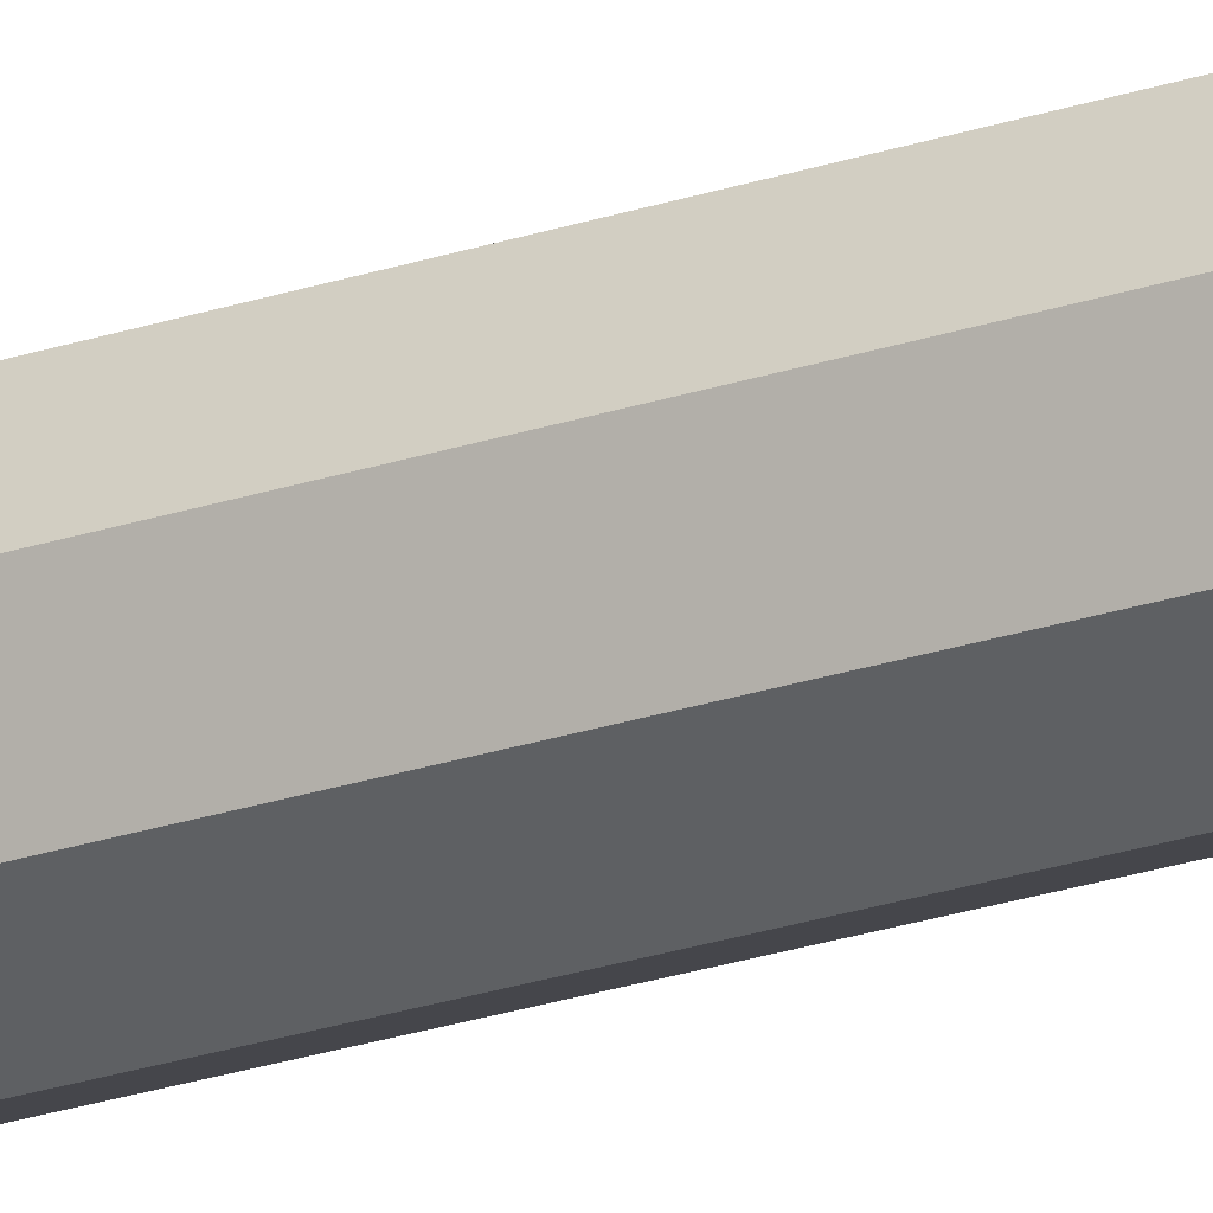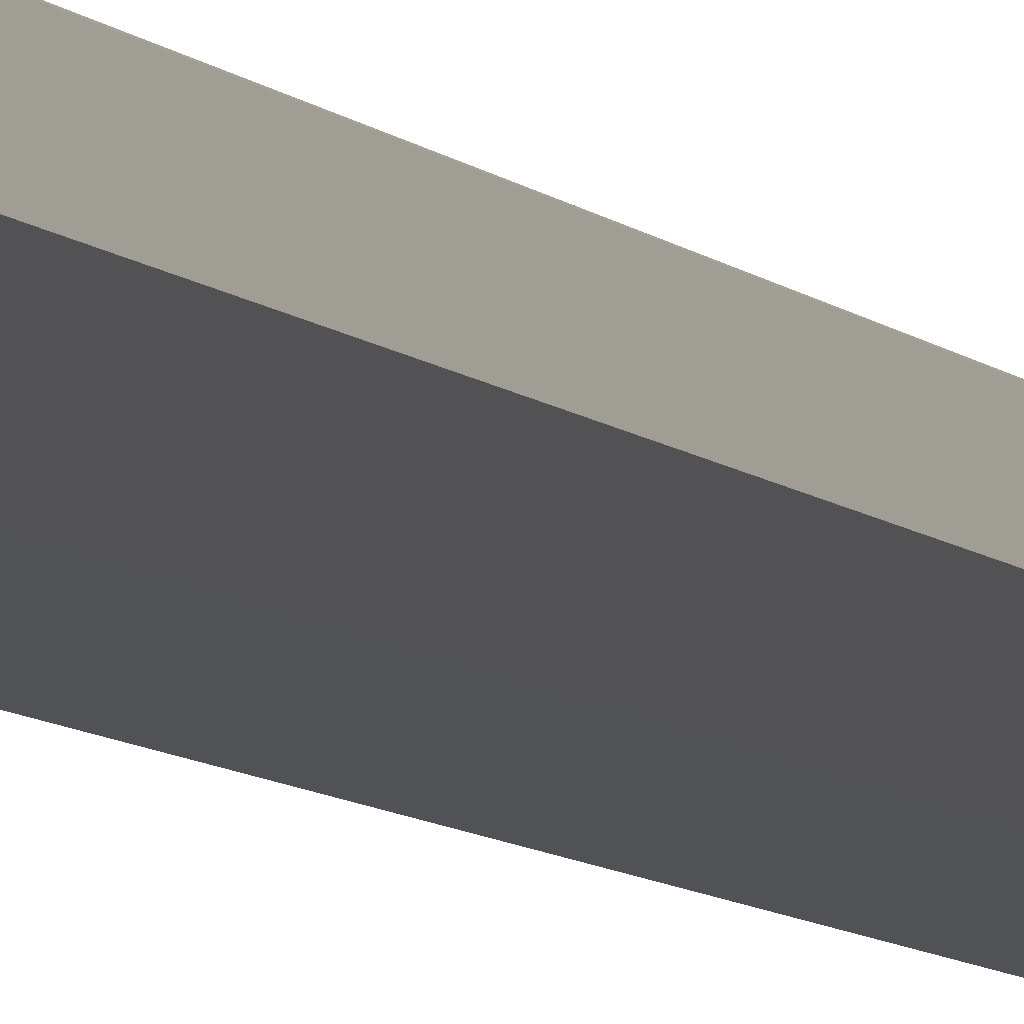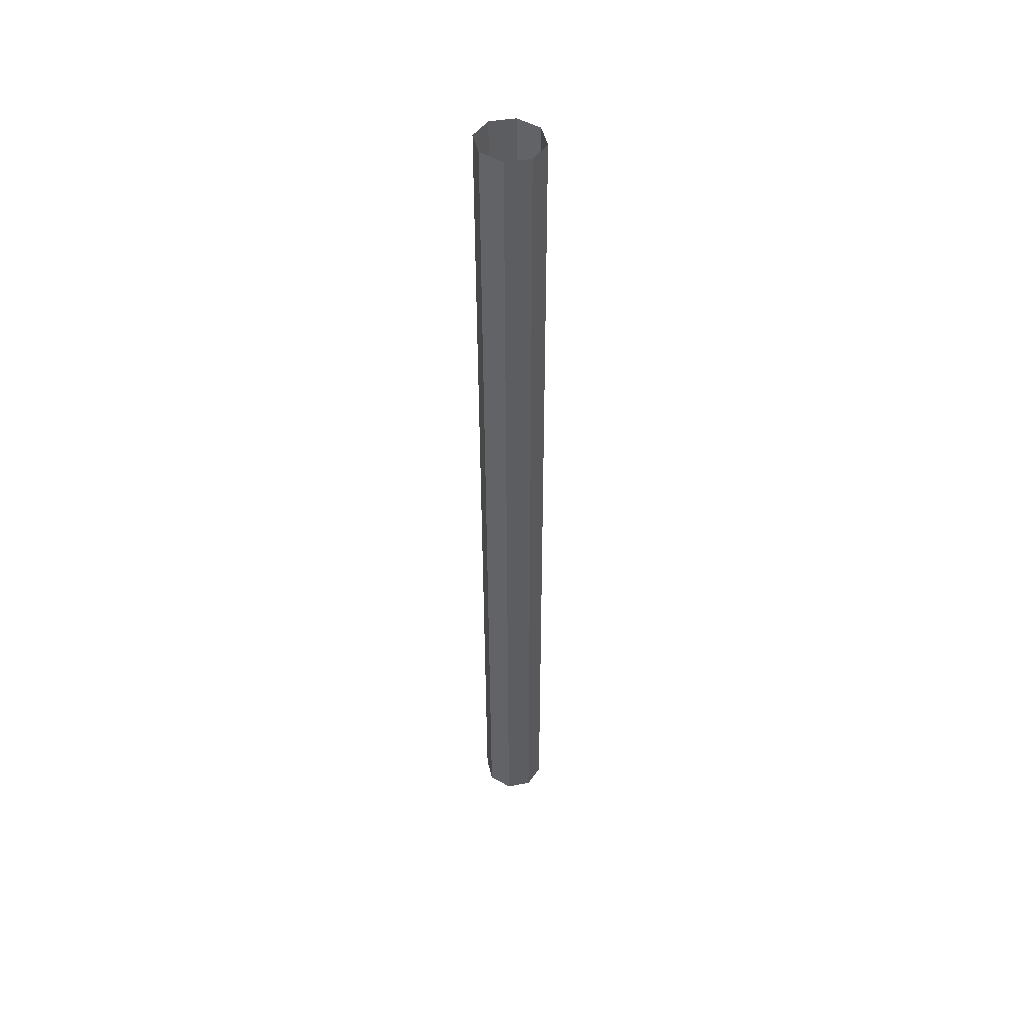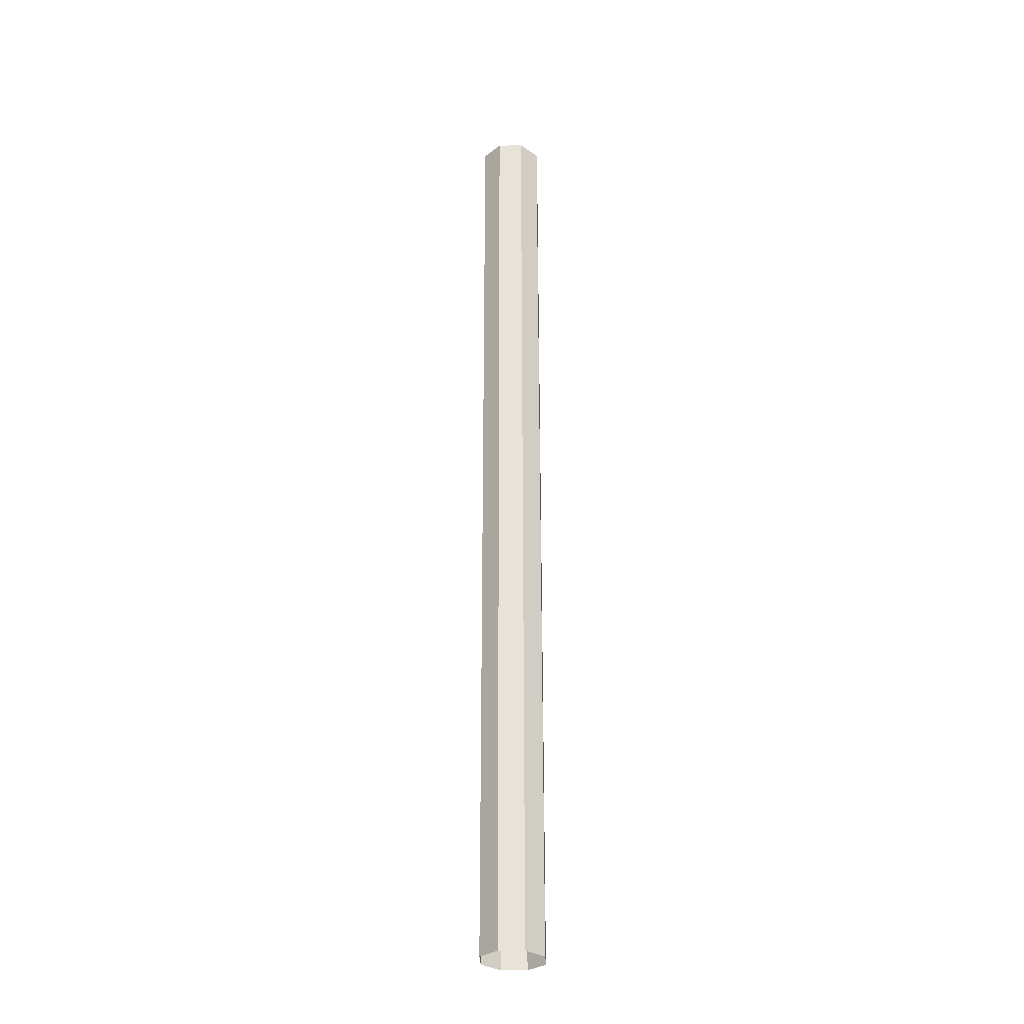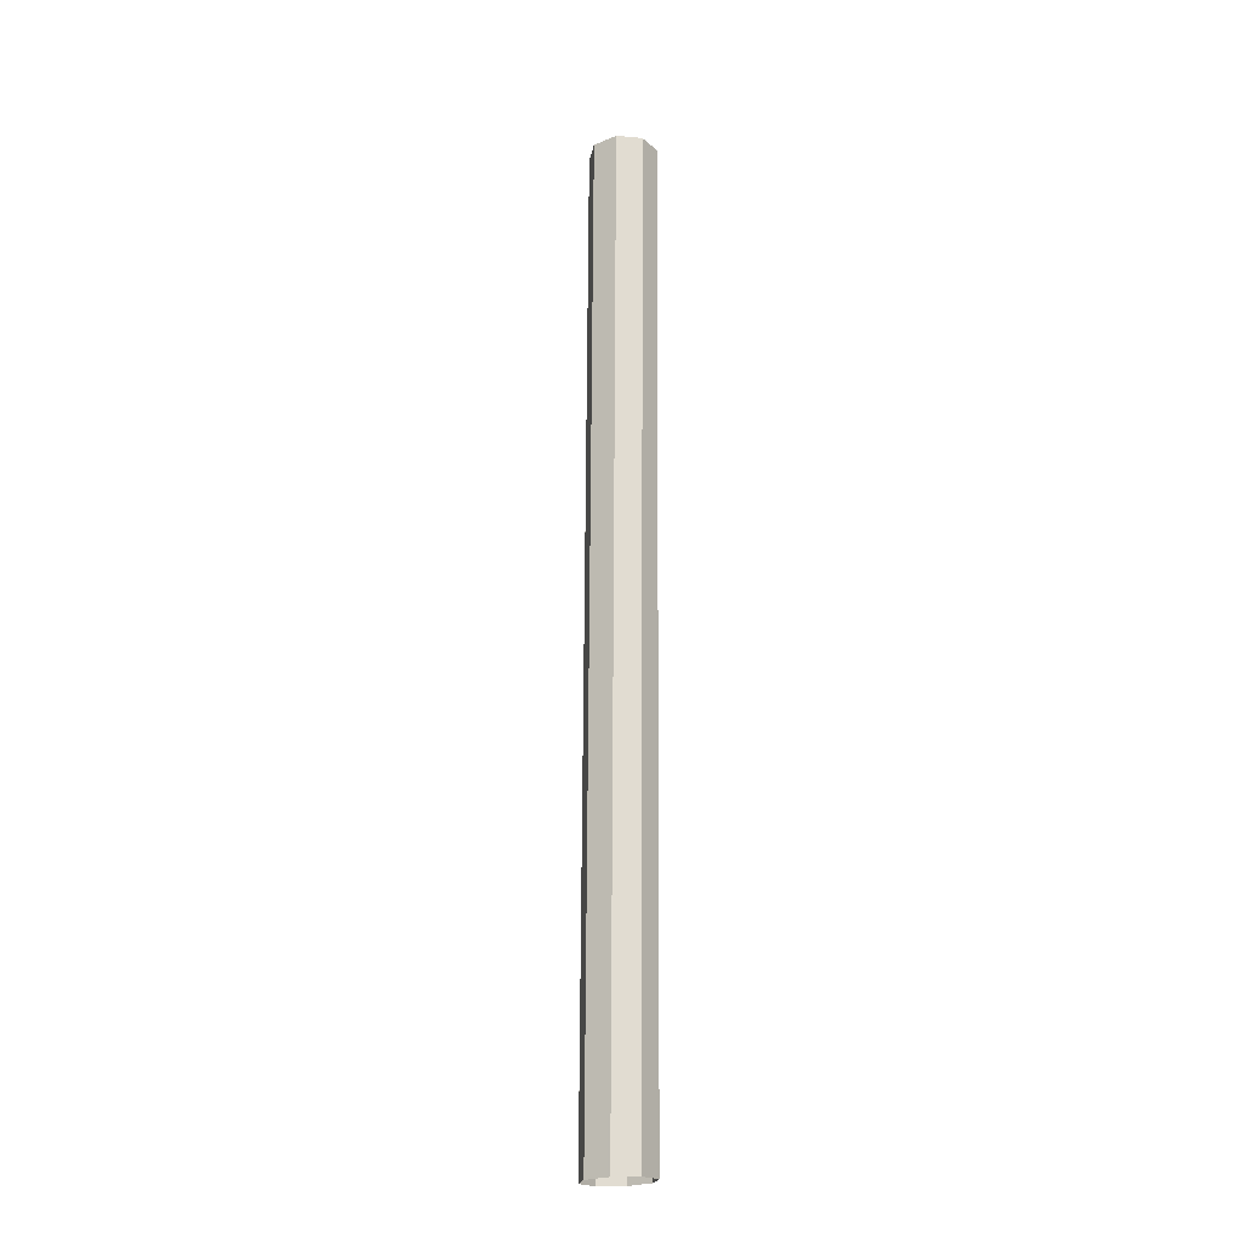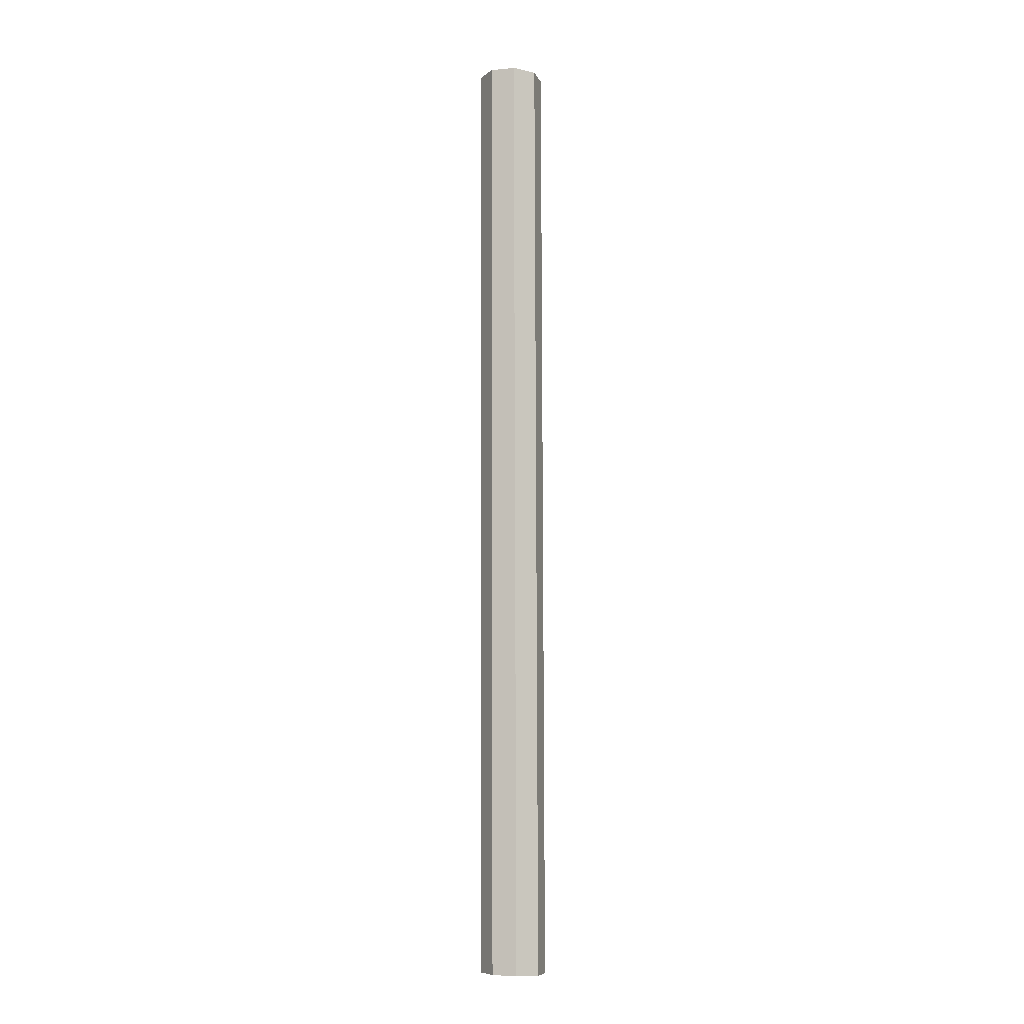
<metadata>
{"format":"obj","ext":"obj","renderer":"f3d","projection":"perspective","resolution":1024,"background":"white","views":[{"elev":-25.2,"azim":117.8,"up":"+Z"},{"elev":-5.5,"azim":15.8,"up":"+Z"},{"elev":47.8,"azim":54.6,"up":"+Y"},{"elev":-29.4,"azim":24.9,"up":"+Y"},{"elev":-21.1,"azim":-78.7,"up":"+Y"},{"elev":-7.4,"azim":39.5,"up":"+Y"}]}
</metadata>
<code>
o pipe
v -0 11.53 -0.7516
v 0.5643 11.54 -0.518
v 0.798 11.56 0.04599
v 0.5643 11.58 0.6099
v -0 11.59 0.8435
v -0.5643 11.58 0.6099
v -0.798 11.56 0.04599
v -0.5643 11.54 -0.518
v -0 -11.59 -0.8435
v 0.5643 -11.58 -0.6099
v 0.798 -11.56 -0.04599
v 0.5643 -11.54 0.518
v -0 -11.53 0.7516
v -0.5643 -11.54 0.518
v -0.798 -11.56 -0.04599
v -0.5643 -11.58 -0.6099
f 1 2 10 9
f 8 1 9 16
f 6 7 15 14
f 4 5 13 12
f 2 3 11 10
f 7 8 16 15
f 5 6 14 13
f 3 4 12 11

</code>
